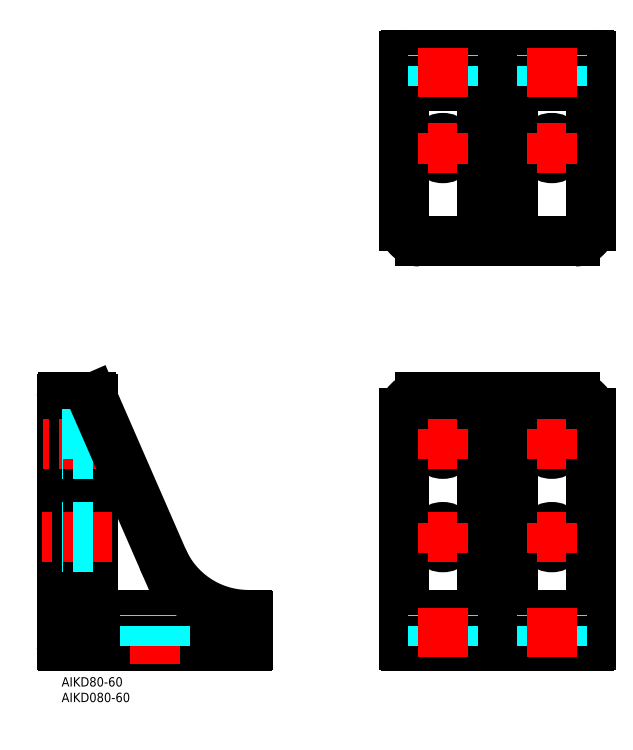
<metadata>
{"format":"dxf","ext":"dxf","renderer":"ezdxf+matplotlib","layout":"modelspace","background":"white","min_lineweight":24,"dpi":150}
</metadata>
<code>
0
SECTION
2
ENTITIES
0
INSERT
8
MSM_CONTINUOUS
2
*U3
10
0
20
0
30
0
0
INSERT
8
MSM_CONTINUOUS
2
*U4
10
0
20
0
30
0
0
LINE
8
MSM_CONTINUOUS
10
0
20
10.5
30
0
11
0
21
89.5
31
0
0
LINE
8
MSM_CONTINUOUS
10
10
20
23
30
0
11
10
21
89.5
31
0
0
LINE
8
MSM_CONTINUOUS
10
0.5
20
10
30
0
11
59.5
21
10
31
0
0
LINE
8
MSM_CONTINUOUS
10
0.5
20
90
30
0
11
9.5
21
90
31
0
0
LINE
8
MSM_CONTINUOUS
10
60
20
10.5
30
0
11
60
21
19.5
31
0
0
LINE
8
MSM_CONTINUOUS
10
110.5
20
10
30
0
11
169.5
21
10
31
0
0
LINE
8
MSM_CONTINUOUS
10
110.5
20
200
30
0
11
169.5
21
200
31
0
0
LINE
8
MSM_CONTINUOUS
10
115
20
140
30
0
11
165
21
140
31
0
0
LINE
8
MSM_CONTINUOUS
10
110
20
145
30
0
11
110
21
199.5
31
0
0
LINE
8
MSM_CONTINUOUS
10
170
20
145
30
0
11
170
21
199.5
31
0
0
LINE
8
MSM_CONTINUOUS
10
115
20
90
30
0
11
165
21
90
31
0
0
LINE
8
MSM_CONTINUOUS
10
110
20
85
30
0
11
110
21
10.5
31
0
0
LINE
8
MSM_CONTINUOUS
10
170
20
85
30
0
11
170
21
10.5
31
0
0
ARC
8
MSM_CONTINUOUS
10
169.5
20
199.5
30
0
40
0.5
50
0
51
90
0
ARC
8
MSM_CONTINUOUS
10
110.5
20
10.5
30
0
40
0.5
50
180
51
270
0
ARC
8
MSM_CONTINUOUS
10
169.5
20
10.5
30
0
40
0.5
50
270
51
0
0
ARC
8
MSM_CONTINUOUS
10
148
20
23
30
0
40
3
50
180
51
270
0
LINE
8
MSM_CONTINUOUS
10
170
20
20
30
0
11
110
21
20
31
0
0
ARC
8
MSM_CONTINUOUS
10
148
20
187
30
0
40
3
50
90
51
180
0
LINE
8
MSM_CONTINUOUS
10
145
20
90
30
0
11
145
21
23
31
0
0
LINE
8
MSM_CONTINUOUS
10
135
20
90
30
0
11
135
21
23
31
0
0
ARC
8
MSM_CONTINUOUS
10
132
20
23
30
0
40
3
50
270
51
8.956e-12
0
LINE
8
MSM_CONTINUOUS
10
145
20
140
30
0
11
145
21
187
31
0
0
LINE
8
MSM_CONTINUOUS
10
135
20
140
30
0
11
135
21
187
31
0
0
ARC
8
MSM_CONTINUOUS
10
132
20
187
30
0
40
3
50
6.514e-12
51
90
0
ARC
8
MSM_CONTINUOUS
10
110.5
20
199.5
30
0
40
0.5
50
90
51
180
0
LINE
8
MSM_CONTINUOUS
10
110
20
190
30
0
11
170
21
190
31
0
0
LINE
8
MSM_CENTER
10
16.07
20
45
30
0
11
-6.428
21
45
31
0
0
LINE
8
MSM_CENTER
10
14.99
20
75
30
0
11
-5.977
21
75
31
0
0
CIRCLE
8
MSM_CONTINUOUS
10
122.5
20
170
30
0
40
3.25
0
CIRCLE
8
MSM_CONTINUOUS
10
157.5
20
170
30
0
40
3.25
0
CIRCLE
8
MSM_CONTINUOUS
10
122.5
20
75
30
0
40
3.25
0
CIRCLE
8
MSM_CONTINUOUS
10
122.5
20
45
30
0
40
3.25
0
CIRCLE
8
MSM_CONTINUOUS
10
157.5
20
75
30
0
40
3.25
0
CIRCLE
8
MSM_CONTINUOUS
10
157.5
20
45
30
0
40
3.25
0
LINE
8
MSM_CENTER
10
30
20
4.265
30
0
11
30
21
27.09
31
0
0
ARC
8
MSM_CONTINUOUS
10
0.5
20
89.5
30
0
40
0.5
50
90
51
180
0
ARC
8
MSM_CONTINUOUS
10
59.5
20
10.5
30
0
40
0.5
50
270
51
0
0
LINE
8
MSM_CENTER
10
122.5
20
40.01
30
0
11
122.5
21
49.7
31
0
0
LINE
8
MSM_CENTER
10
117.7
20
45
30
0
11
127.1
21
45
31
0
0
LINE
8
MSM_CENTER
10
157.5
20
40.01
30
0
11
157.5
21
49.7
31
0
0
LINE
8
MSM_CENTER
10
152.7
20
45
30
0
11
162.1
21
45
31
0
0
LINE
8
MSM_CENTER
10
122.5
20
70.01
30
0
11
122.5
21
79.7
31
0
0
LINE
8
MSM_CENTER
10
117.7
20
75
30
0
11
127.1
21
75
31
0
0
LINE
8
MSM_CENTER
10
157.5
20
70.01
30
0
11
157.5
21
79.7
31
0
0
LINE
8
MSM_CENTER
10
152.7
20
75
30
0
11
162.1
21
75
31
0
0
LINE
8
MSM_CENTER
10
122.5
20
165
30
0
11
122.5
21
174.7
31
0
0
LINE
8
MSM_CENTER
10
117.7
20
170
30
0
11
127.1
21
170
31
0
0
LINE
8
MSM_CENTER
10
157.5
20
165
30
0
11
157.5
21
174.7
31
0
0
LINE
8
MSM_CENTER
10
152.7
20
170
30
0
11
162.1
21
170
31
0
0
LINE
8
MSM_DASHED
10
125.8
20
10
30
0
11
125.8
21
20
31
0
0
LINE
8
MSM_DASHED
10
119.3
20
10
30
0
11
119.3
21
20
31
0
0
LINE
8
MSM_DASHED
10
160.7
20
10
30
0
11
160.7
21
20
31
0
0
LINE
8
MSM_DASHED
10
154.2
20
10
30
0
11
154.2
21
20
31
0
0
LINE
8
MSM_DASHED
10
0
20
78.25
30
0
11
10
21
78.25
31
0
0
LINE
8
MSM_DASHED
10
10
20
71.75
30
0
11
0
21
71.75
31
0
0
LINE
8
MSM_DASHED
10
10
20
48.25
30
0
11
0
21
48.25
31
0
0
LINE
8
MSM_DASHED
10
10
20
41.75
30
0
11
0
21
41.75
31
0
0
LINE
8
MSM_DASHED
10
119.3
20
190
30
0
11
119.3
21
200
31
0
0
LINE
8
MSM_DASHED
10
125.8
20
190
30
0
11
125.8
21
200
31
0
0
LINE
8
MSM_DASHED
10
154.2
20
190
30
0
11
154.2
21
200
31
0
0
LINE
8
MSM_DASHED
10
160.7
20
190
30
0
11
160.7
21
200
31
0
0
LINE
8
MSM_CENTER
10
122.5
20
6.358
30
0
11
122.5
21
24.31
31
0
0
LINE
8
MSM_CENTER
10
157.5
20
6.358
30
0
11
157.5
21
24.31
31
0
0
LINE
8
MSM_CENTER
10
157.5
20
186.4
30
0
11
157.5
21
204.3
31
0
0
LINE
8
MSM_CENTER
10
122.5
20
186.4
30
0
11
122.5
21
204.3
31
0
0
ARC
8
MSM_CONTINUOUS
10
13
20
23
30
0
40
3
50
180
51
270
0
ARC
8
MSM_CONTINUOUS
10
59.5
20
19.5
30
0
40
0.5
50
0
51
90
0
LINE
8
MSM_CONTINUOUS
10
13
20
20
30
0
11
59.5
21
20
31
0
0
ARC
8
MSM_CONTINUOUS
10
9.5
20
89.5
30
0
40
0.5
50
0
51
90
0
ARC
8
MSM_CONTINUOUS
10
0.5
20
10.5
30
0
40
0.5
50
180
51
270
0
LINE
8
MSM_DASHED
10
33.25
20
10
30
0
11
33.25
21
20
31
0
0
ARC
8
MSM_CONTINUOUS
10
60
20
50
30
0
40
30
50
203.4
51
269.1
0
LINE
8
MSM_DASHED
10
26.75
20
10
30
0
11
26.75
21
20
31
0
0
ARC
8
MSM_CONTINUOUS
10
115
20
145
30
0
40
5
50
180
51
270
0
ARC
8
MSM_CONTINUOUS
10
165
20
145
30
0
40
5
50
270
51
6.107e-13
0
ARC
8
MSM_CONTINUOUS
10
165
20
85
30
0
40
5
50
3.053e-13
51
90
0
ARC
8
MSM_CONTINUOUS
10
115
20
85
30
0
40
5
50
90
51
180
0
LINE
8
MSM_CONTINUOUS
10
32.47
20
38.08
30
0
11
9.958
21
89.7
31
0
0
ENDSEC
0
EOF

</code>
